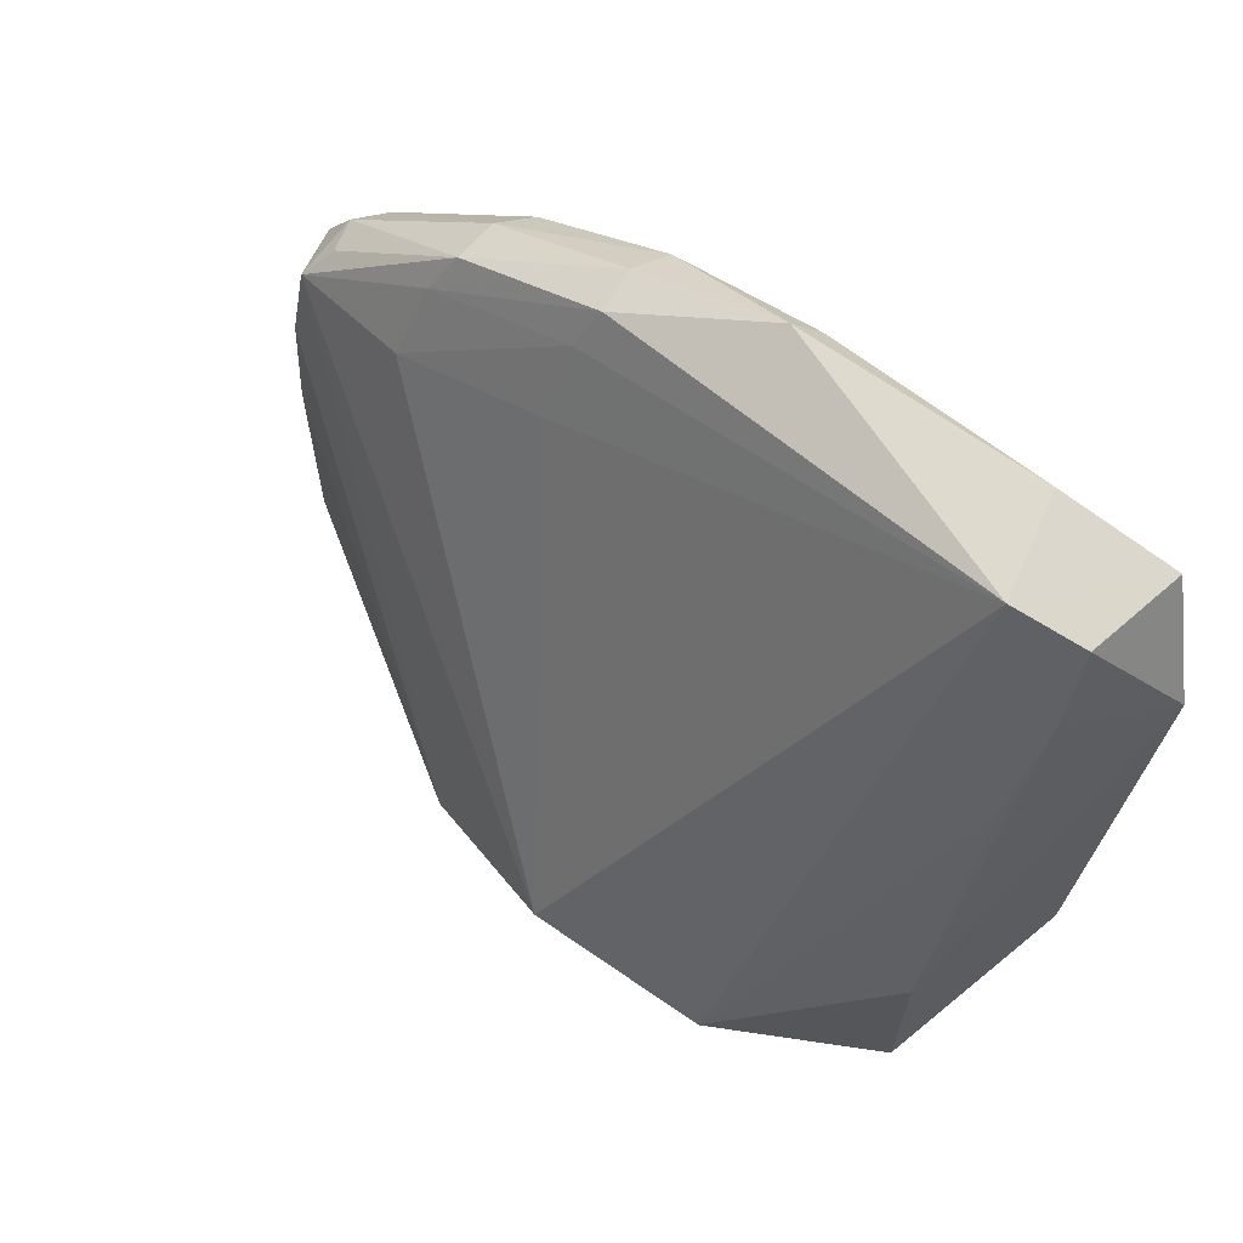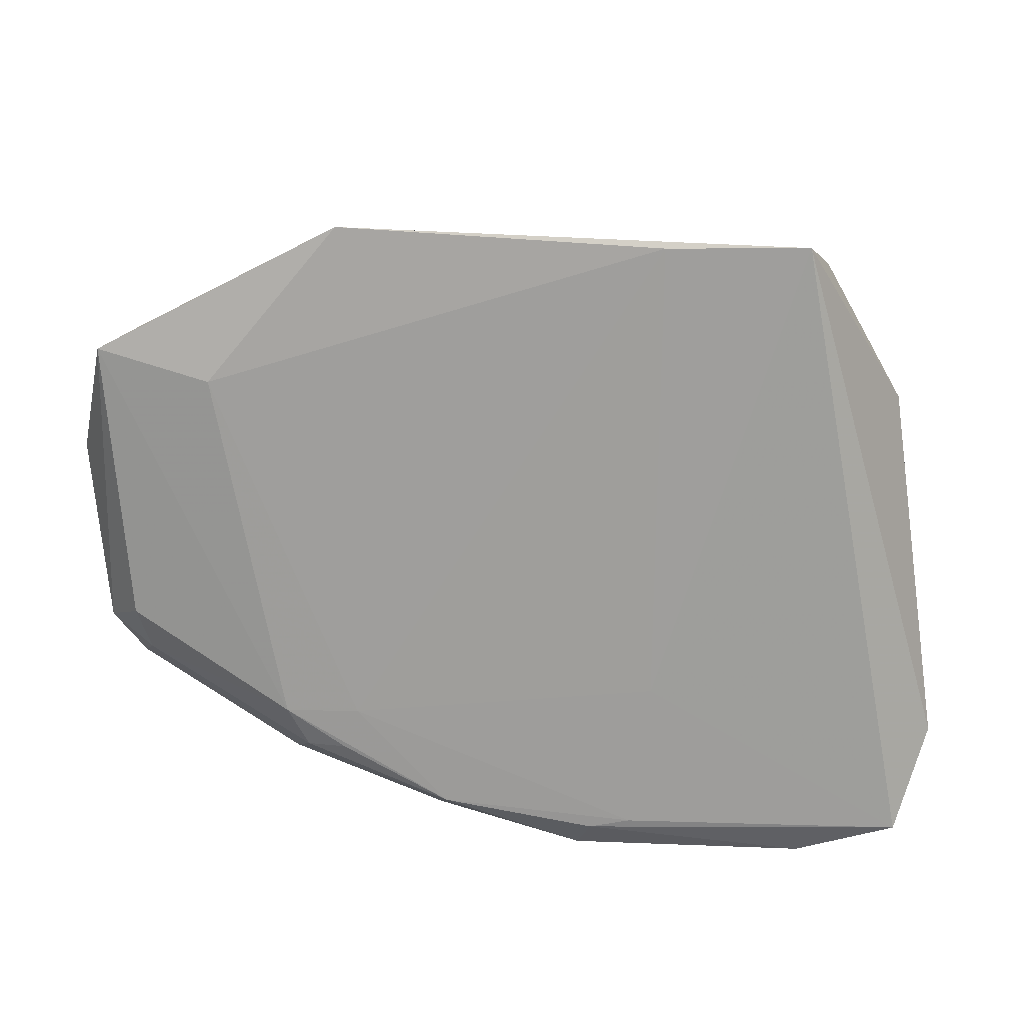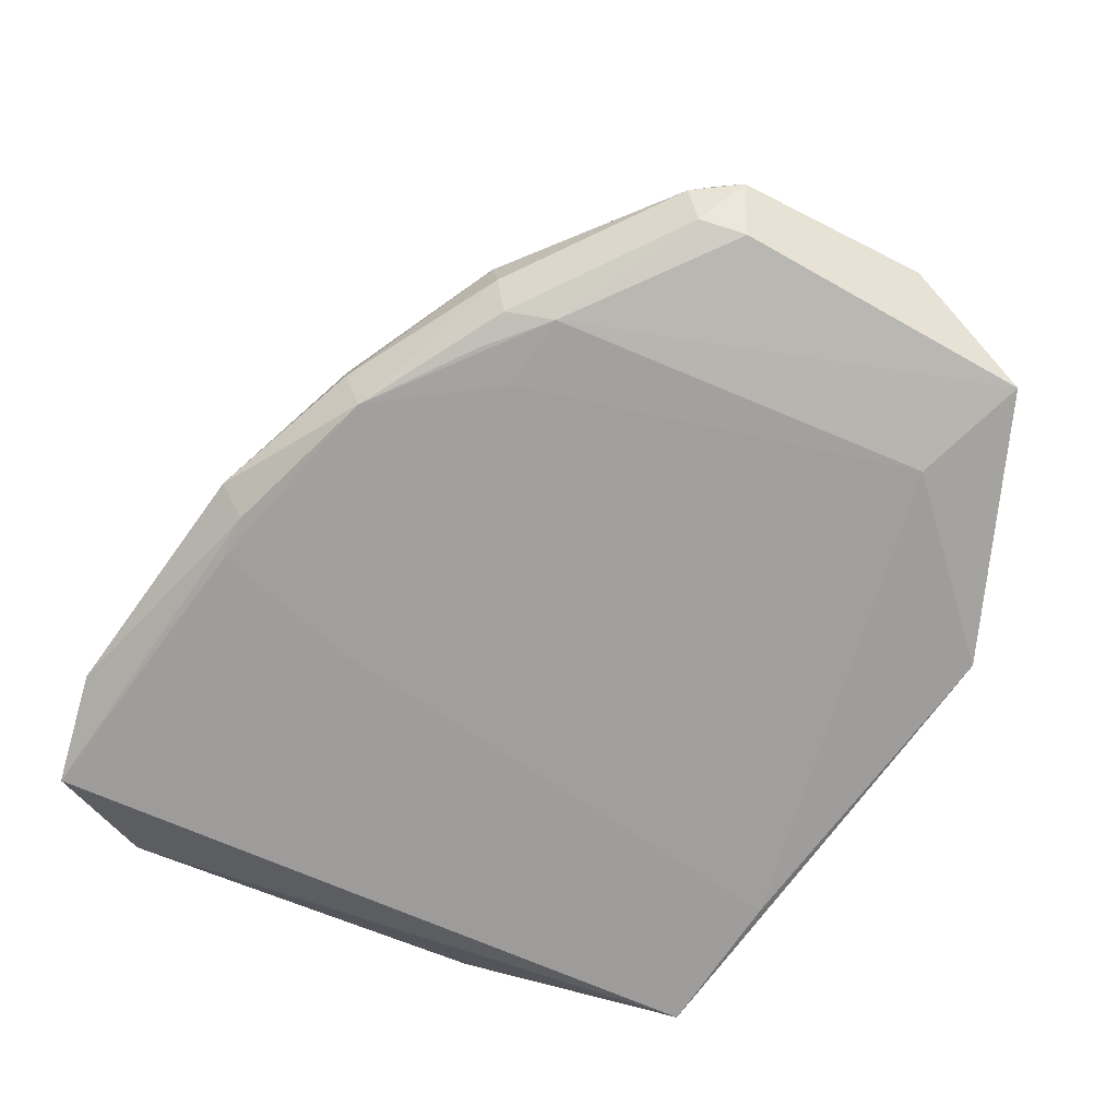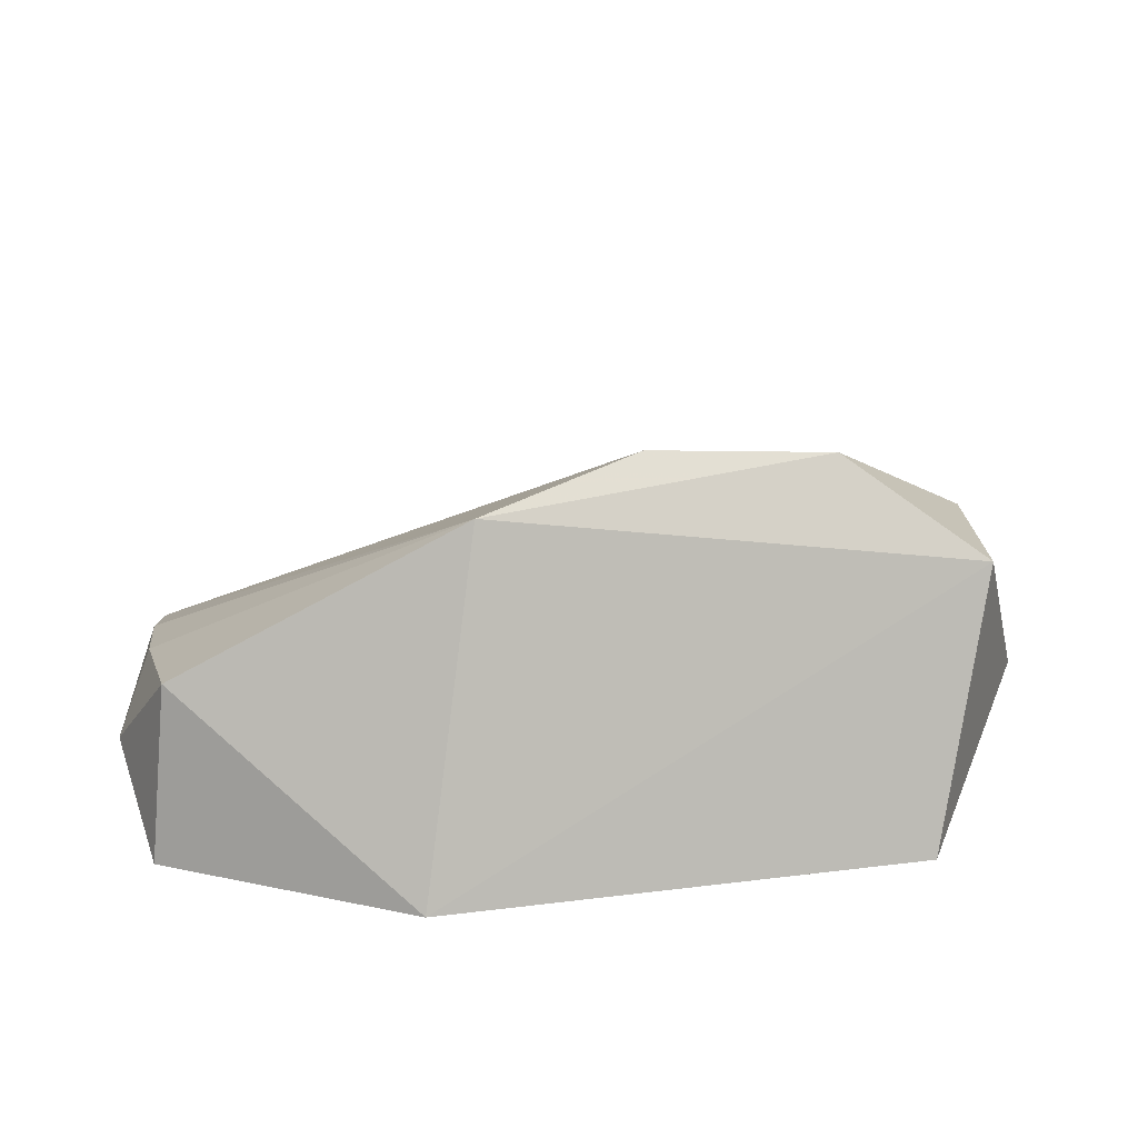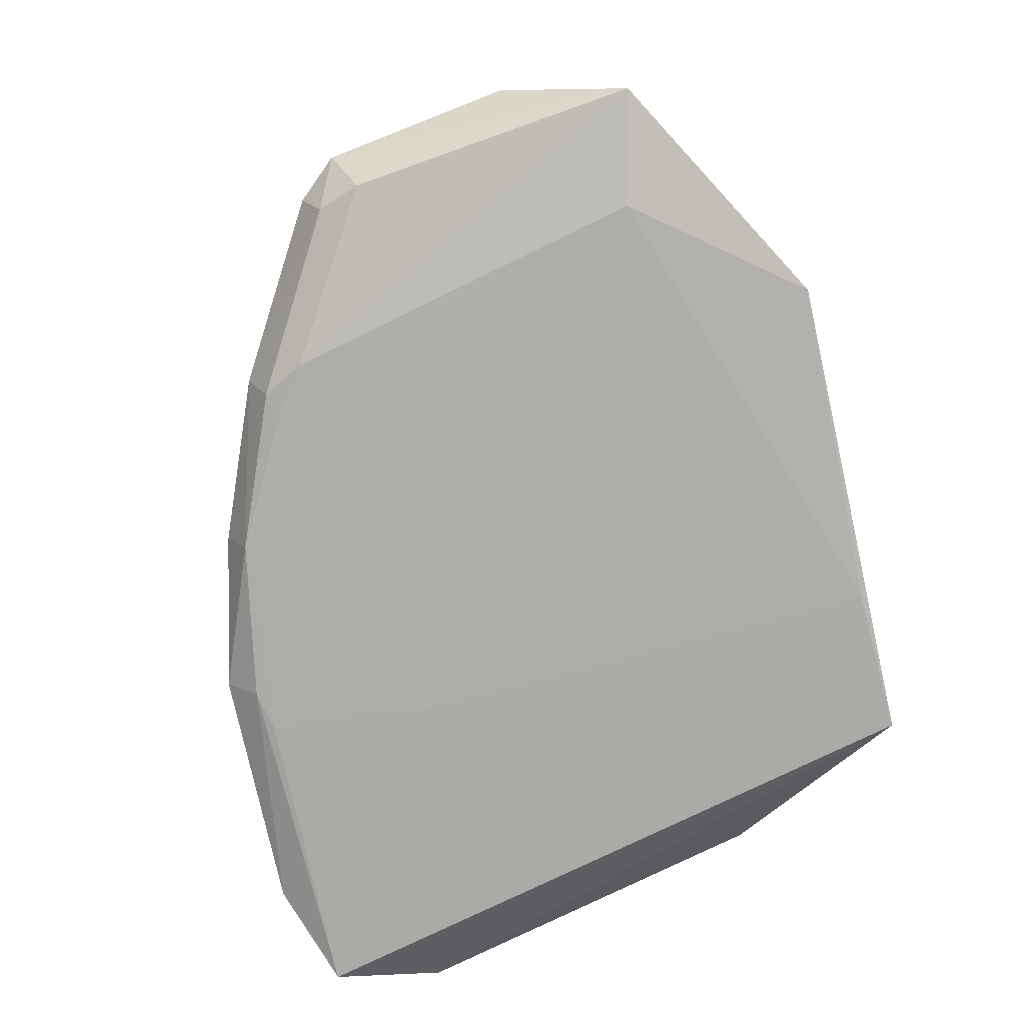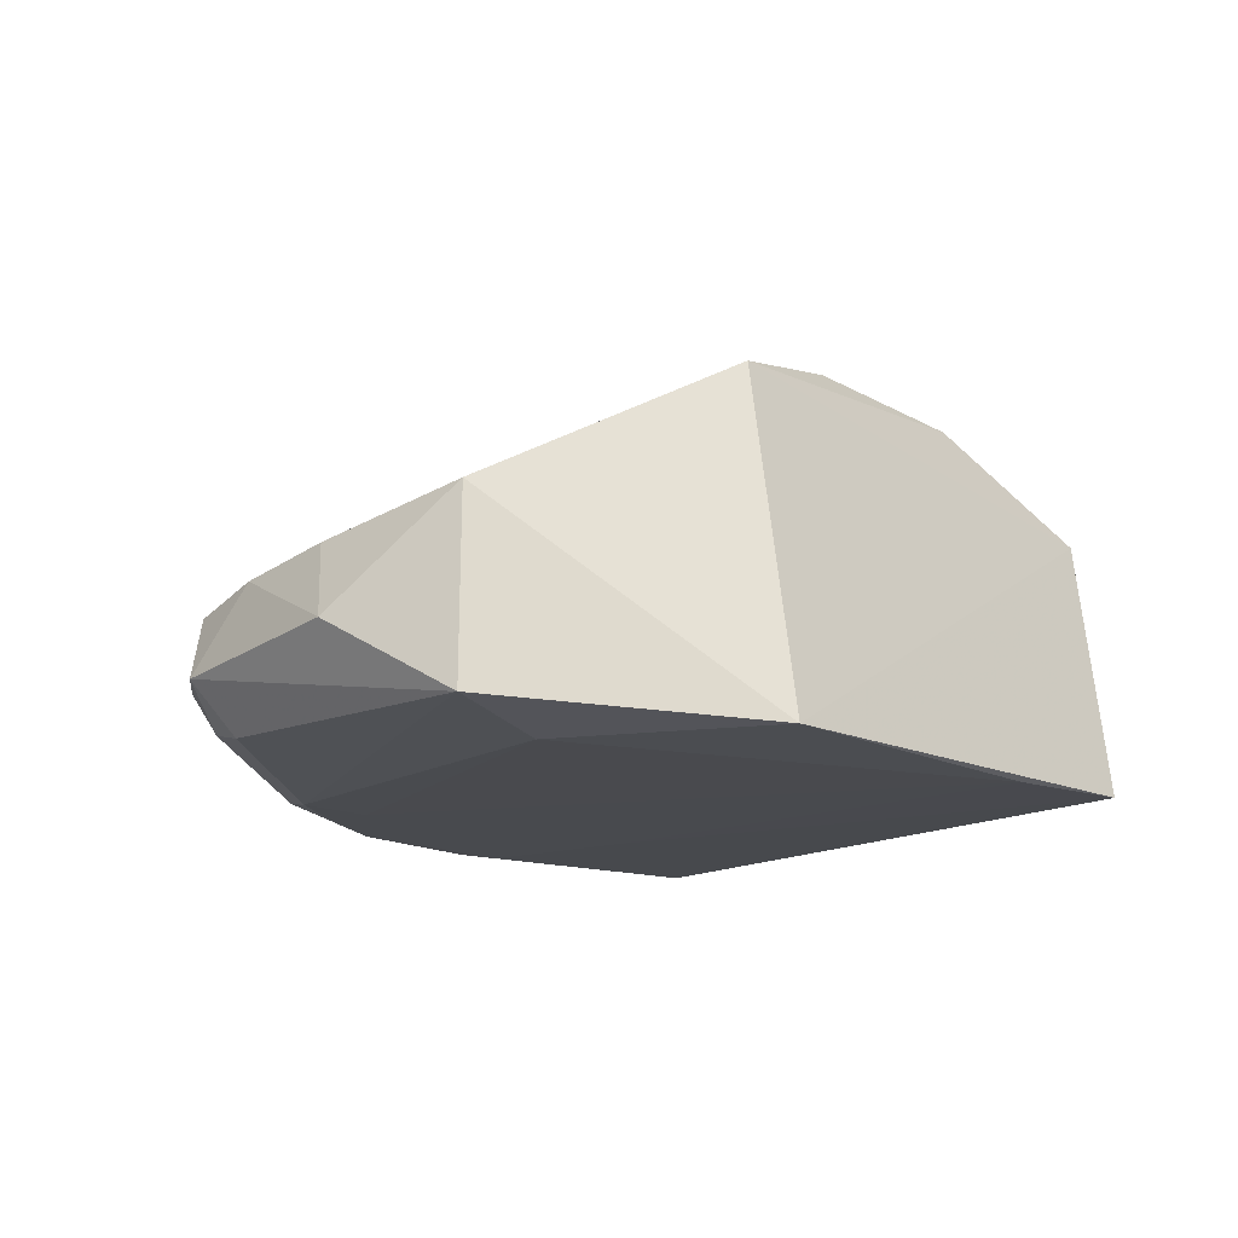
<metadata>
{"format":"obj","ext":"obj","renderer":"f3d","projection":"perspective","resolution":1024,"background":"white","views":[{"elev":65.3,"azim":-140.8,"up":"+Z"},{"elev":-71.2,"azim":-174.7,"up":"+Y"},{"elev":-72.9,"azim":62.3,"up":"+Y"},{"elev":21.1,"azim":178.0,"up":"+Y"},{"elev":-79.3,"azim":110.8,"up":"+Y"},{"elev":-15.3,"azim":139.1,"up":"+Y"}]}
</metadata>
<code>
v 0.108 -0.9594 0.09901
v 0.1073 -0.9552 0.09898
v 0.07085 -0.9599 0.1079
v 0.06836 -0.9509 0.1074
v 0.06207 -0.9522 0.106
v 0.06063 -0.9611 0.1057
v 0.08845 -0.9627 0.1015
v 0.09251 -0.9628 0.1018
v 0.094 -0.9604 0.1046
v 0.1355 -0.9613 0.07782
v 0.1369 -0.9578 0.07947
v 0.1169 -0.9638 0.08976
v 0.1206 -0.9632 0.0893
v 0.1222 -0.9598 0.09092
v 0.06226 -0.9457 0.08913
v 0.06161 -0.9497 0.09908
v 0.05593 -0.9575 0.09631
v 0.08509 -0.9629 0.08691
v 0.1091 -0.9498 0.08839
v 0.1087 -0.9532 0.09507
v 0.1248 -0.9498 0.08107
v 0.1238 -0.9533 0.08761
v 0.1151 -0.964 0.08585
v 0.1222 -0.9641 0.08501
v 0.1381 -0.9506 0.0699
v 0.1379 -0.9523 0.07674
v 0.1398 -0.9578 0.07521
v 0.1364 -0.9624 0.07348
v 0.1071 -0.9634 0.09698
v 0.1221 -0.9553 0.0915
v 0.1358 -0.9545 0.07976
v 0.14 -0.9565 0.05721
v 0.1373 -0.9493 0.06113
v 0.06162 -0.9377 0.06604
v 0.07512 -0.9282 0.05307
v 0.0616 -0.9373 0.04982
v 0.09223 -0.9273 0.05156
v 0.1068 -0.9313 0.04579
v 0.1343 -0.9469 0.04749
v 0.05691 -0.9519 0.06117
v 0.06648 -0.9627 0.04248
v 0.08043 -0.9634 0.04108
v 0.1358 -0.9636 0.04574
v 0.1115 -0.9639 0.03601
v 0.1254 -0.9648 0.0497
f 44 41 36
f 38 39 44
f 44 36 38
f 35 36 34
f 35 4 37
f 37 38 35
f 35 38 36
f 17 34 40
f 34 36 40
f 40 41 17
f 40 36 41
f 17 41 6
f 26 38 37
f 17 6 5
f 5 6 4
f 2 4 9
f 38 26 25
f 21 26 37
f 26 21 22
f 26 22 30
f 30 22 2
f 16 34 17
f 17 5 16
f 4 35 16
f 16 5 4
f 18 6 41
f 12 13 29
f 4 6 3
f 3 9 4
f 39 38 33
f 38 25 33
f 32 39 33
f 33 25 32
f 19 21 37
f 37 4 19
f 26 30 31
f 14 13 10
f 14 29 13
f 10 13 24
f 24 28 10
f 24 13 12
f 24 23 45
f 12 29 24
f 24 29 23
f 43 45 44
f 43 24 45
f 28 24 43
f 43 39 32
f 44 39 43
f 15 35 34
f 34 16 15
f 15 16 35
f 42 18 41
f 23 18 42
f 42 41 44
f 44 45 42
f 45 23 42
f 8 29 9
f 9 3 8
f 8 3 6
f 21 19 20
f 2 22 20
f 20 22 21
f 20 4 2
f 20 19 4
f 10 28 27
f 27 25 26
f 32 25 27
f 27 43 32
f 28 43 27
f 9 29 1
f 29 14 1
f 2 9 1
f 1 30 2
f 1 14 30
f 6 18 7
f 7 8 6
f 7 18 23
f 29 8 7
f 23 29 7
f 11 31 30
f 30 14 11
f 26 31 11
f 11 27 26
f 11 14 10
f 10 27 11

</code>
